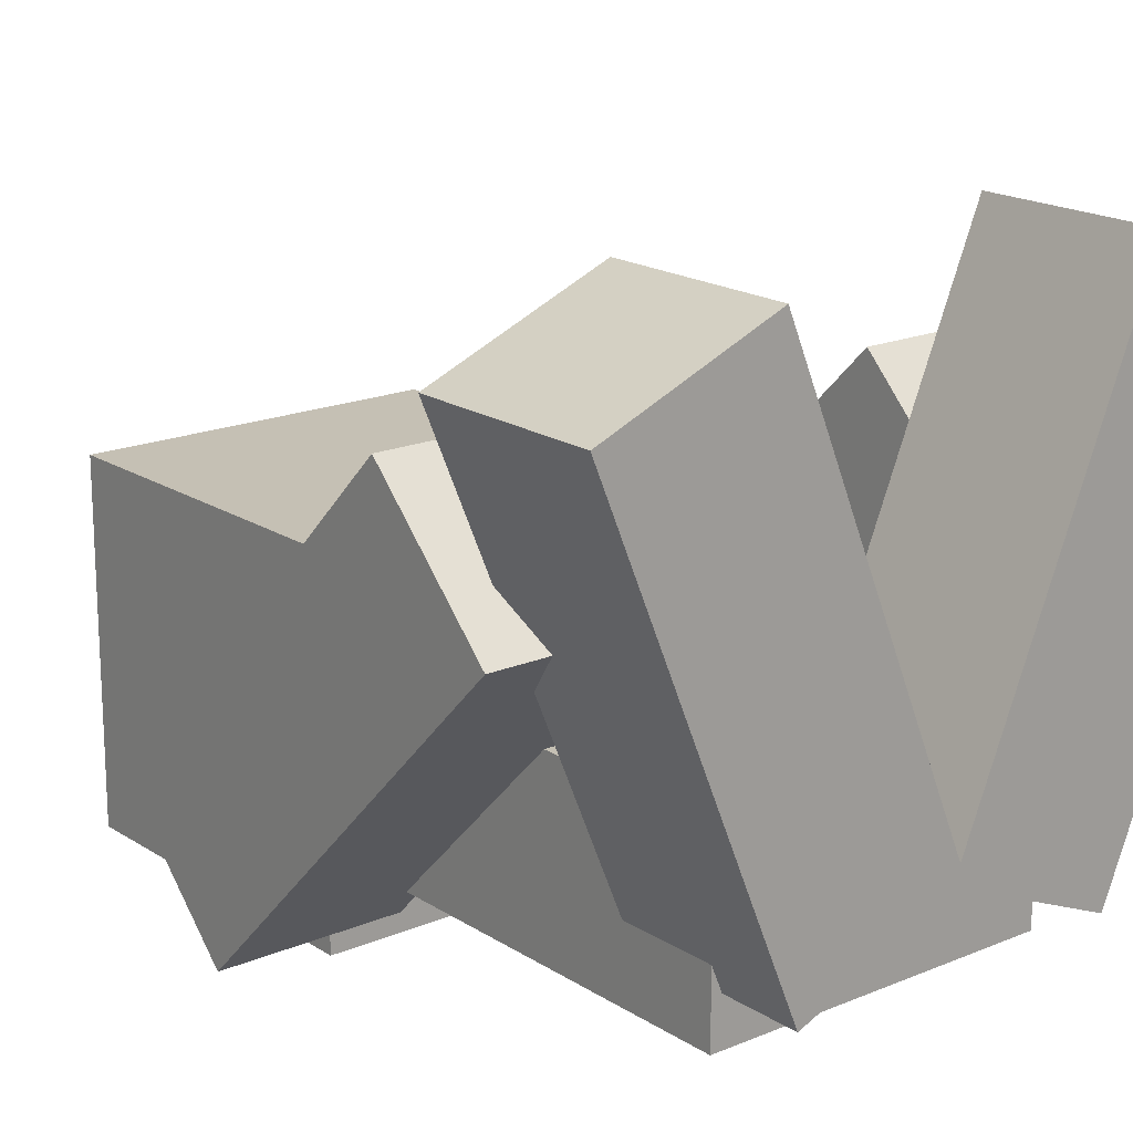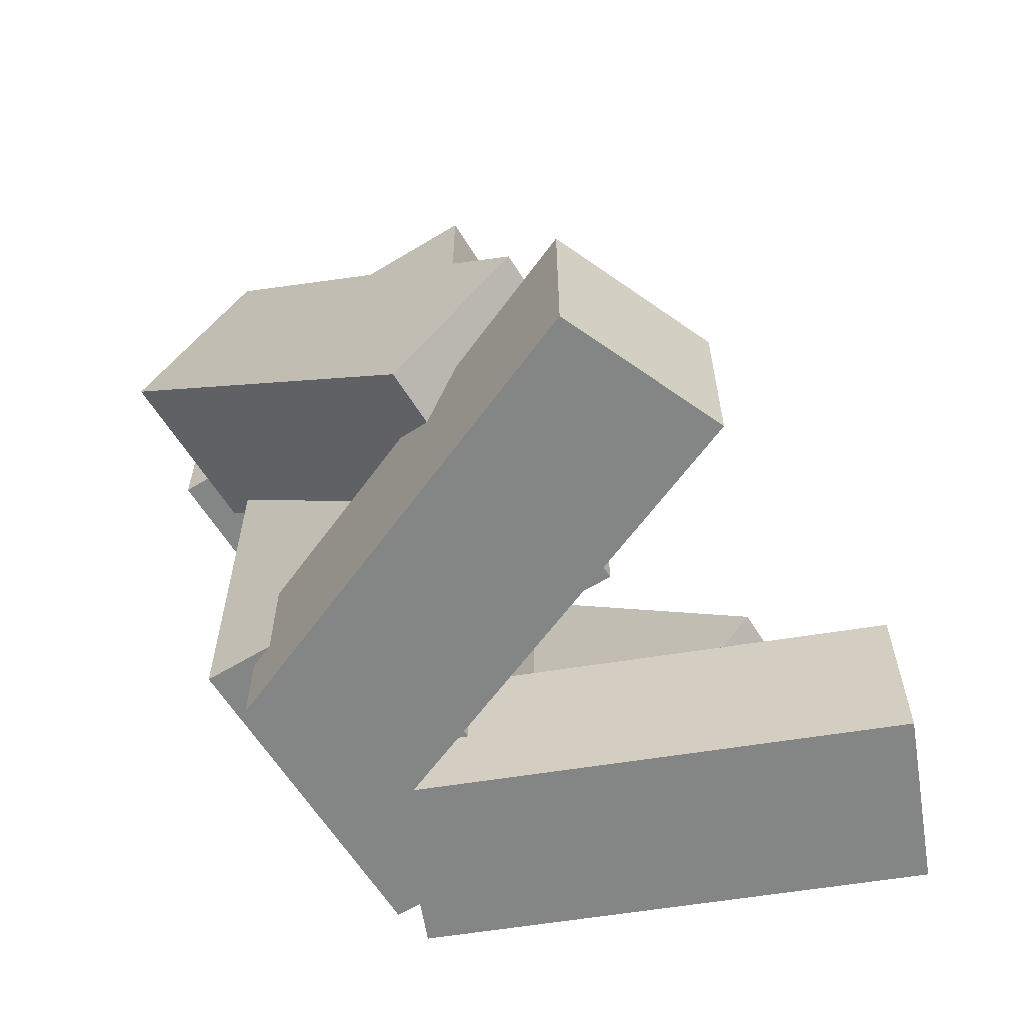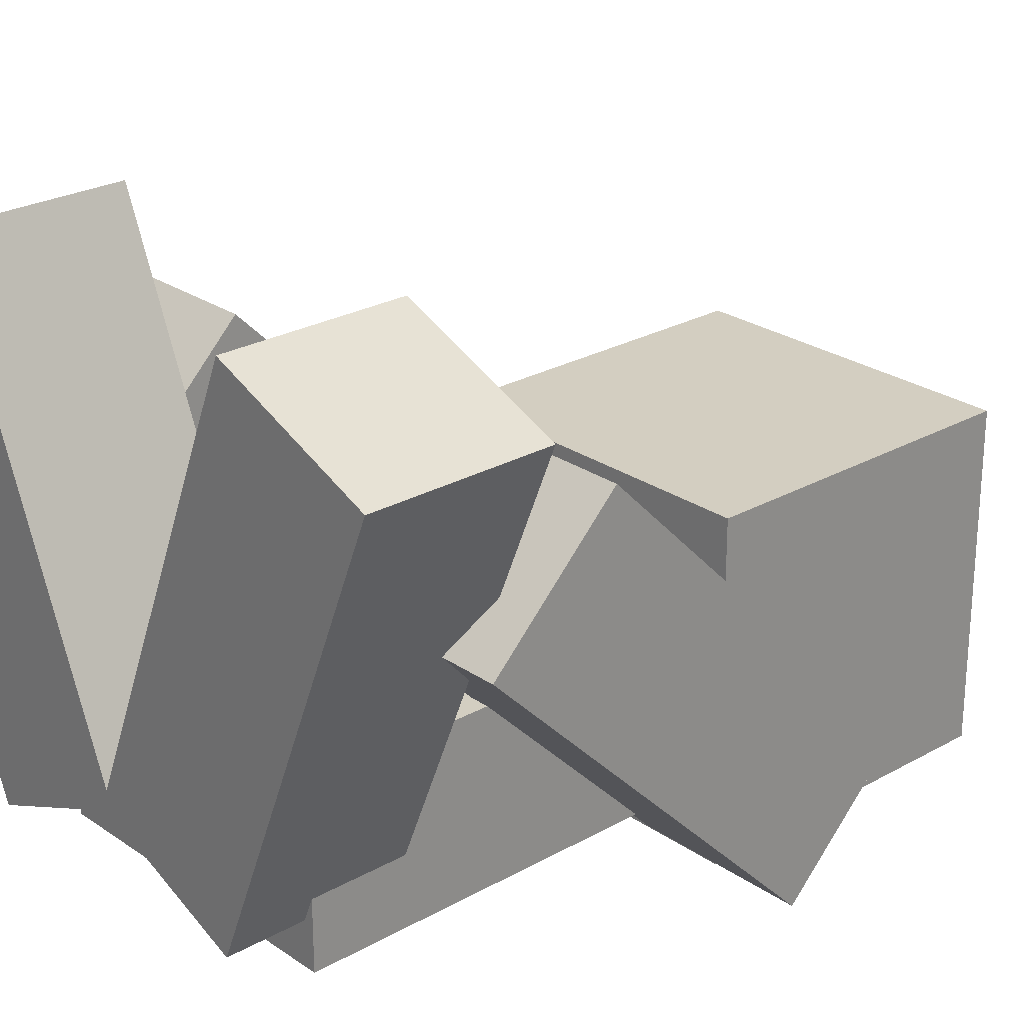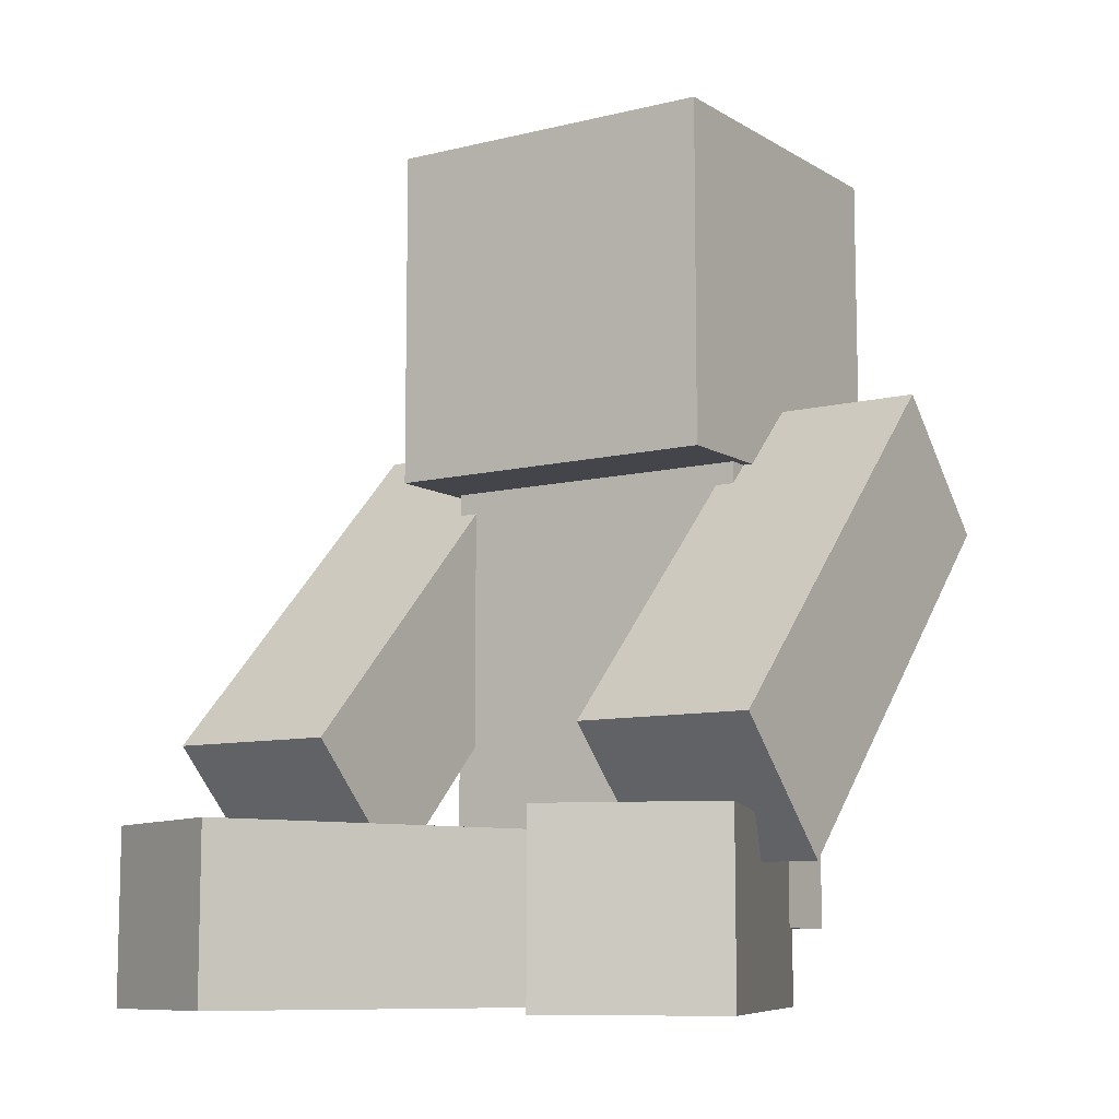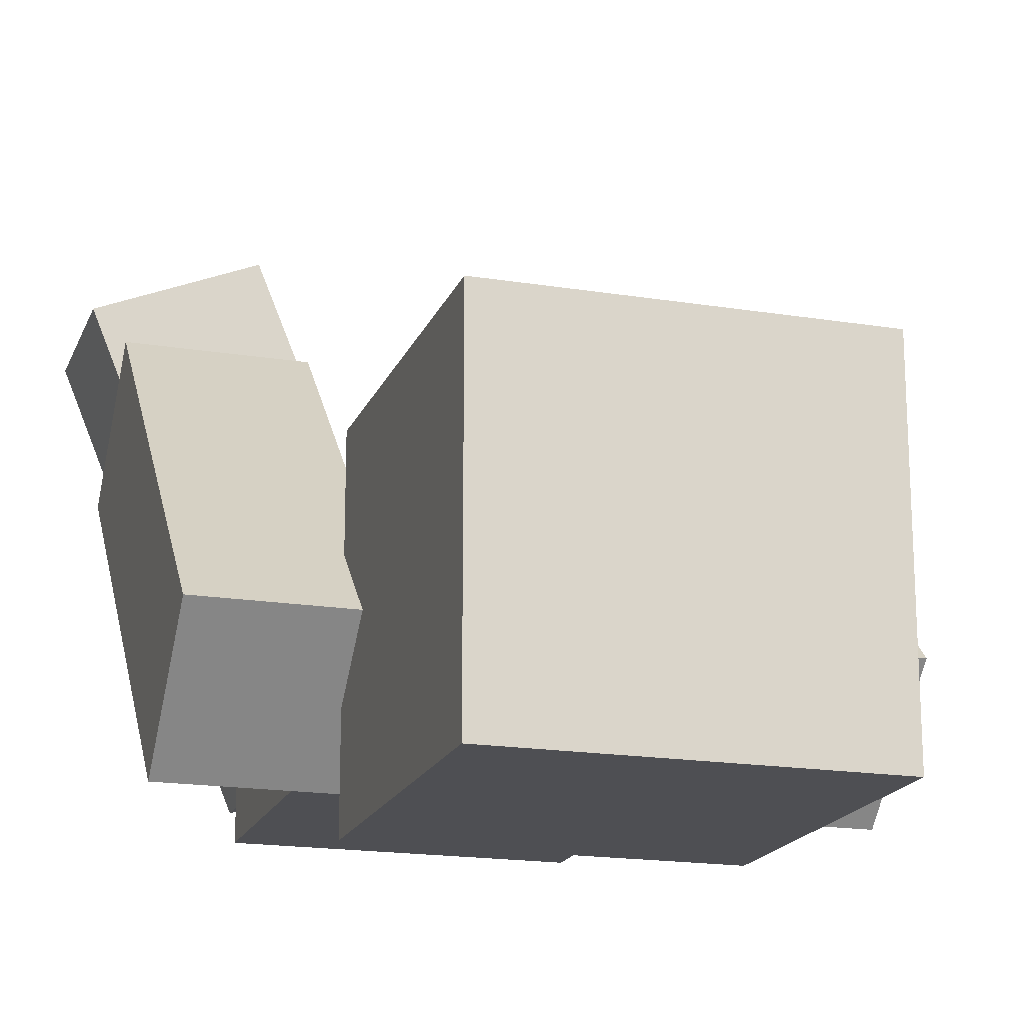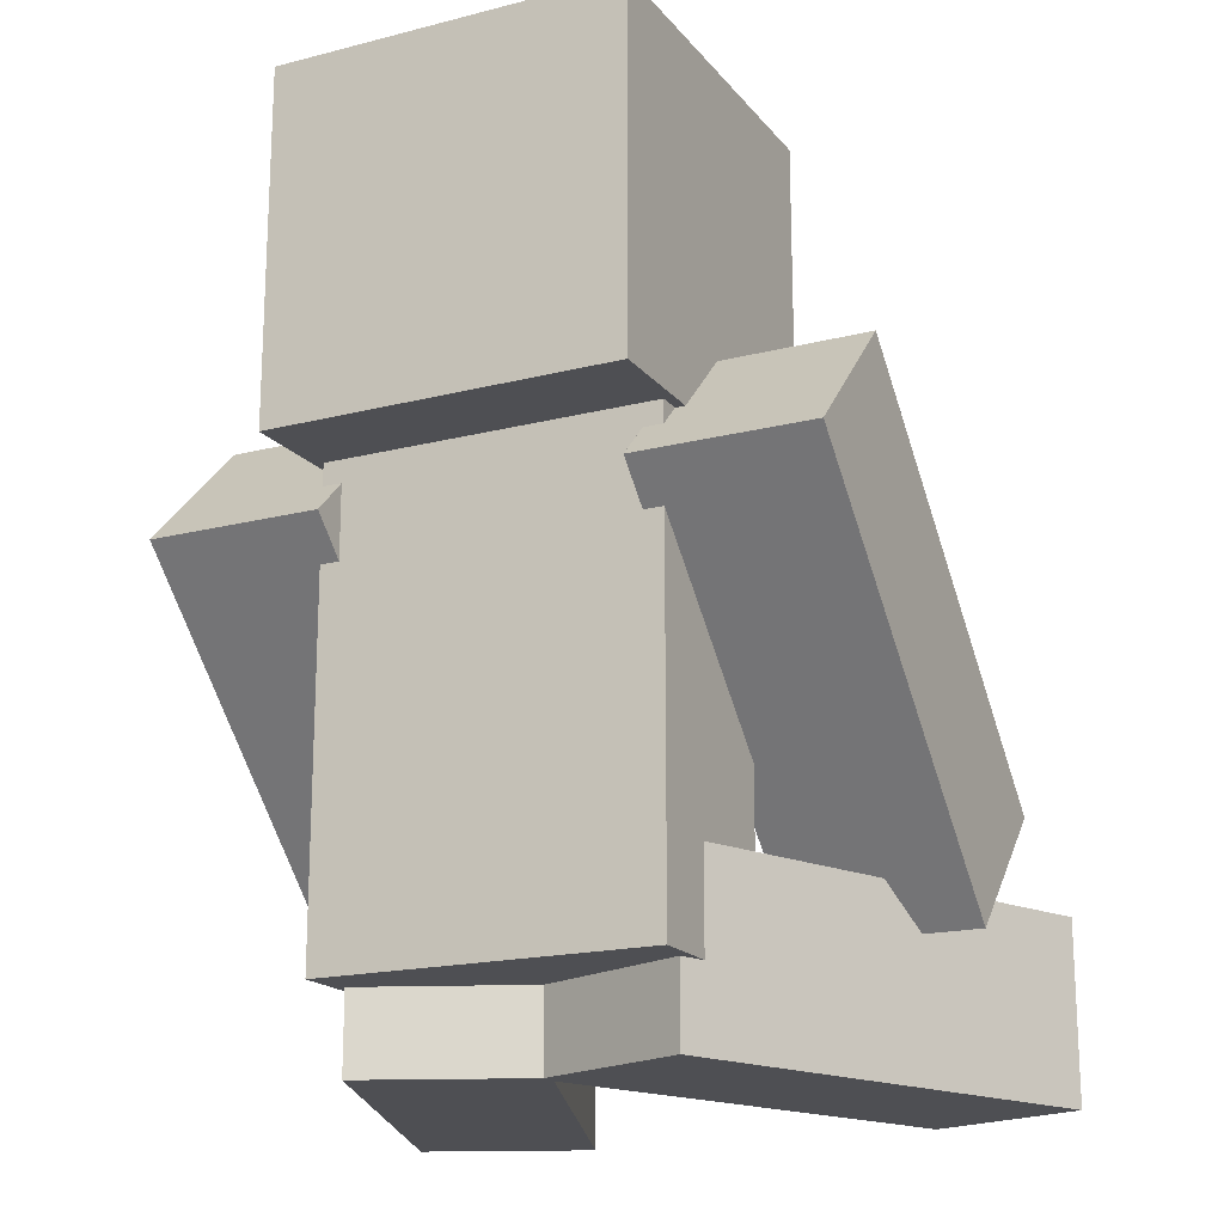
<metadata>
{"format":"obj","ext":"obj","renderer":"f3d","projection":"perspective","resolution":1024,"background":"white","views":[{"elev":18.2,"azim":-39.1,"up":"+Z"},{"elev":-61.6,"azim":-58.3,"up":"+Y"},{"elev":25.3,"azim":47.8,"up":"+Z"},{"elev":-9.3,"azim":33.2,"up":"+Y"},{"elev":-18.2,"azim":162.6,"up":"+Z"},{"elev":-18.1,"azim":-153.6,"up":"+Y"}]}
</metadata>
<code>
o leftleg_translucent
v -0.1245 -0.1891 -0.03413
v 0.00545 -0.1891 0.01969
v 0.00545 -0.04844 0.01969
v -0.1245 -0.04844 -0.03413
v -0.274 -0.1891 0.3268
v -0.274 -0.04844 0.3268
v -0.144 -0.1891 0.3806
v -0.144 -0.04844 0.3806
f 1 4 3 2
f 5 6 4 1
f 7 8 6 5
f 2 3 8 7
f 8 3 4 6
f 2 7 5 1
o rightleg_translucent
v -0.00545 -0.1891 0.01969
v 0.1245 -0.1891 -0.03413
v 0.1245 -0.04844 -0.03413
v -0.00545 -0.04844 0.01969
v 0.144 -0.1891 0.3806
v 0.144 -0.04844 0.3806
v 0.274 -0.1891 0.3268
v 0.274 -0.04844 0.3268
f 9 12 11 10
f 13 14 12 9
f 15 16 14 13
f 10 11 16 15
f 16 11 12 14
f 10 15 13 9
o leftarm_translucent
v -0.2578 -0.08246 0.1768
v -0.1172 -0.08246 0.1768
v -0.1172 0.1938 -0.09944
v -0.2578 0.1938 -0.09944
v -0.2578 0.01697 0.2762
v -0.2578 0.2932 0
v -0.1172 0.01697 0.2762
v -0.1172 0.2932 0
f 17 20 19 18
f 21 22 20 17
f 23 24 22 21
f 18 19 24 23
f 24 19 20 22
f 18 23 21 17
o torso_translucent
v -0.1328 -0.1266 -0.07031
v 0.1328 -0.1266 -0.07031
v 0.1328 0.2641 -0.07031
v -0.1328 0.2641 -0.07031
v -0.1328 -0.1266 0.07031
v -0.1328 0.2641 0.07031
v 0.1328 -0.1266 0.07031
v 0.1328 0.2641 0.07031
f 25 28 27 26
f 29 30 28 25
f 31 32 30 29
f 26 27 32 31
f 32 27 28 30
f 26 31 29 25
o rightarm_translucent
v 0.1172 -0.08246 0.1768
v 0.2578 -0.08246 0.1768
v 0.2578 0.1938 -0.09944
v 0.1172 0.1938 -0.09944
v 0.1172 0.01697 0.2762
v 0.1172 0.2932 0
v 0.2578 0.01697 0.2762
v 0.2578 0.2932 0
f 33 36 35 34
f 37 38 36 33
f 39 40 38 37
f 34 35 40 39
f 40 35 36 38
f 34 39 37 33
o head_translucent
v -0.1406 0.2406 -0.1406
v 0.1406 0.2406 -0.1406
v 0.1406 0.5219 -0.1406
v -0.1406 0.5219 -0.1406
v -0.1406 0.2406 0.1406
v -0.1406 0.5219 0.1406
v 0.1406 0.2406 0.1406
v 0.1406 0.5219 0.1406
f 41 44 43 42
f 45 46 44 41
f 47 48 46 45
f 42 43 48 47
f 48 43 44 46
f 42 47 45 41
o head
v -0.125 0.2562 -0.125
v 0.125 0.2562 -0.125
v 0.125 0.5062 -0.125
v -0.125 0.5062 -0.125
v -0.125 0.2562 0.125
v -0.125 0.5062 0.125
v 0.125 0.2562 0.125
v 0.125 0.5062 0.125
f 49 52 51 50
f 53 54 52 49
f 55 56 54 53
f 50 51 56 55
f 56 51 52 54
f 50 55 53 49
o rightleg
v 0.004758 -0.1812 0.02392
v 0.1202 -0.1812 -0.02392
v 0.1202 -0.05625 -0.02392
v 0.004758 -0.05625 0.02392
v 0.1483 -0.1812 0.3704
v 0.1483 -0.05625 0.3704
v 0.2637 -0.1812 0.3225
v 0.2637 -0.05625 0.3225
f 57 60 59 58
f 61 62 60 57
f 63 64 62 61
f 58 59 64 63
f 64 59 60 62
f 58 63 61 57
o leftleg
v -0.1202 -0.1812 -0.02392
v -0.004758 -0.1812 0.02392
v -0.004758 -0.05625 0.02392
v -0.1202 -0.05625 -0.02392
v -0.2637 -0.1812 0.3225
v -0.2637 -0.05625 0.3225
v -0.1483 -0.1812 0.3704
v -0.1483 -0.05625 0.3704
f 65 68 67 66
f 69 70 68 65
f 71 72 70 69
f 66 67 72 71
f 72 67 68 70
f 66 71 69 65
o rightarm
v 0.125 -0.07142 0.1768
v 0.25 -0.07142 0.1768
v 0.25 0.1938 -0.08839
v 0.125 0.1938 -0.08839
v 0.125 0.01697 0.2652
v 0.125 0.2821 0
v 0.25 0.01697 0.2652
v 0.25 0.2821 0
f 73 76 75 74
f 77 78 76 73
f 79 80 78 77
f 74 75 80 79
f 80 75 76 78
f 74 79 77 73
o leftarm
v -0.25 -0.07142 0.1768
v -0.125 -0.07142 0.1768
v -0.125 0.1938 -0.08839
v -0.25 0.1938 -0.08839
v -0.25 0.01697 0.2652
v -0.25 0.2821 0
v -0.125 0.01697 0.2652
v -0.125 0.2821 0
f 81 84 83 82
f 85 86 84 81
f 87 88 86 85
f 82 83 88 87
f 88 83 84 86
f 82 87 85 81
o torso
v -0.125 -0.1187 -0.0625
v 0.125 -0.1187 -0.0625
v 0.125 0.2562 -0.0625
v -0.125 0.2562 -0.0625
v -0.125 -0.1187 0.0625
v -0.125 0.2562 0.0625
v 0.125 -0.1187 0.0625
v 0.125 0.2562 0.0625
f 89 92 91 90
f 93 94 92 89
f 95 96 94 93
f 90 91 96 95
f 96 91 92 94
f 90 95 93 89

</code>
